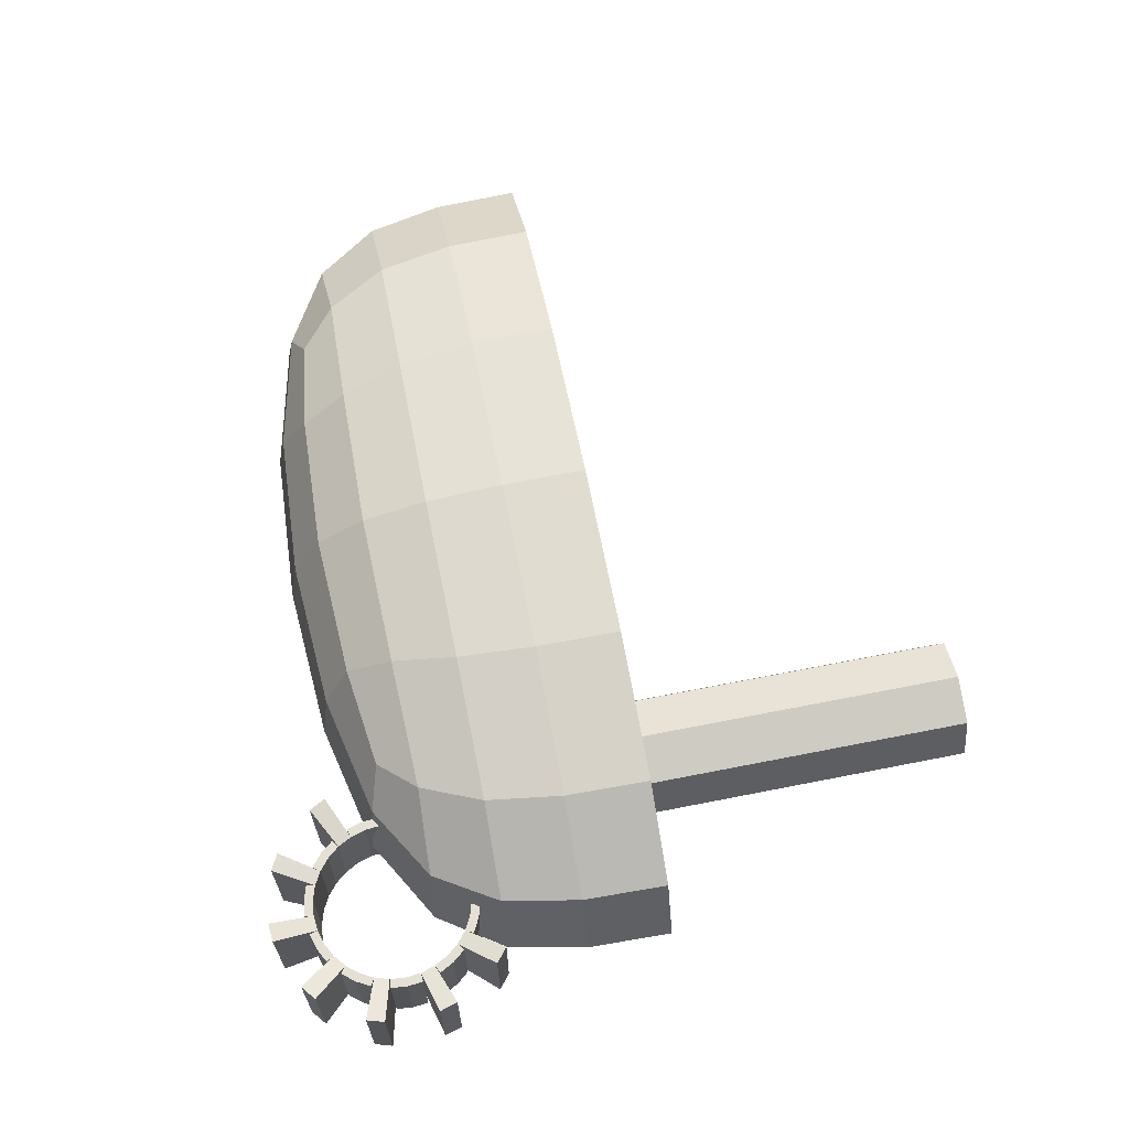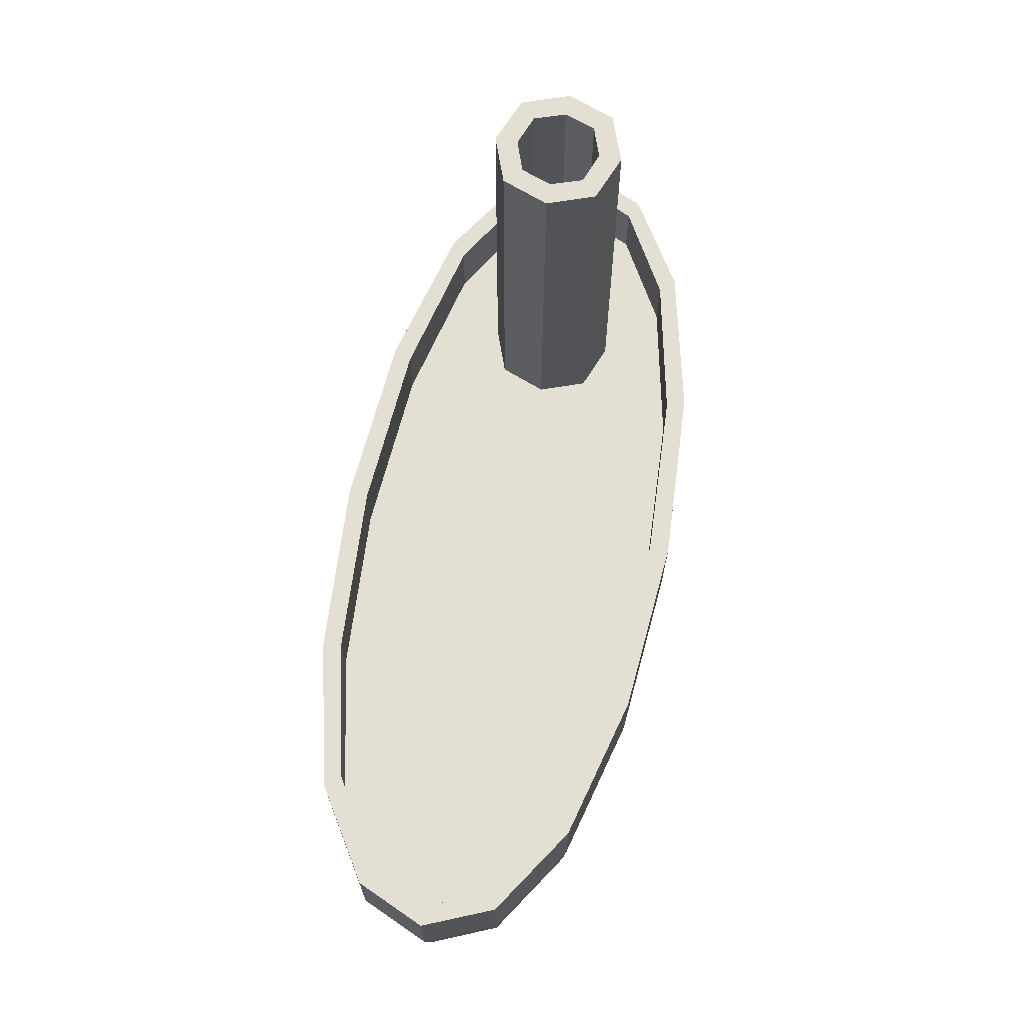
<metadata>
{"format":"obj","ext":"obj","renderer":"f3d","projection":"perspective","resolution":1024,"background":"white","views":[{"elev":65.6,"azim":78.7,"up":"+Z"},{"elev":67.0,"azim":-78.8,"up":"+Y"}]}
</metadata>
<code>
o kadlub
v 3.911 3.417 -1.422
v 3.067 0.1043 -1.201
v 3.911 3.417 1.422
v 3.067 0.1043 1.201
v -3.911 3.417 -1.422
v -3.067 0.1043 -1.201
v -3.911 3.417 1.422
v -3.067 0.1043 1.201
v 4.09 3.417 1.601
v -4.09 3.417 1.601
v 4.09 3.417 -1.601
v -4.09 3.417 -1.601
v 3.911 2.612 1.422
v -3.911 2.612 1.422
v 3.911 2.612 -1.422
v -3.911 2.612 -1.422
v -3.515 -0.0568 -0.7124
v -3.739 -0.1377 -0
v -3.515 -0.0568 0.7124
v 1.82 -0.0568 -1.376
v -0 -0.1377 -1.464
v -1.82 -0.0568 -1.376
v 4.068 2.33 -1.592
v 3.914 1.348 -1.532
v 3.536 0.5708 -1.384
v -3.536 0.5708 1.384
v -3.914 1.348 1.532
v -4.068 2.33 1.592
v 4.068 2.33 1.592
v 3.914 1.348 1.532
v 3.536 0.5708 1.384
v -4.068 2.33 -1.592
v -3.914 1.348 -1.532
v -3.536 0.5708 -1.384
v 2.236 3.417 2.051
v -0 3.417 2.201
v -2.236 3.417 2.051
v 5.24 3.417 -0.8756
v 5.623 3.417 0
v 5.24 3.417 0.8756
v -1.82 -0.0568 1.376
v -0 -0.1377 1.464
v 1.82 -0.0568 1.376
v -5.24 3.417 0.8756
v -5.623 3.417 -0
v -5.24 3.417 -0.8756
v -2.236 3.417 -2.051
v 0 3.417 -2.201
v 2.236 3.417 -2.051
v 3.515 -0.0568 0.7124
v 3.739 -0.1377 -0
v 3.515 -0.0568 -0.7124
v 2.139 3.417 1.823
v -0 3.417 1.956
v -2.139 3.417 1.823
v 5.011 3.417 -0.7779
v 5.378 3.417 0
v 5.011 3.417 0.7779
v -5.011 3.417 0.7779
v -5.378 3.417 0
v -5.011 3.417 -0.7779
v -2.139 3.417 -1.823
v 0 3.417 -1.956
v 2.139 3.417 -1.823
v 4.045 3.417 1.556
v 4 3.417 1.512
v 3.956 3.417 1.467
v -3.956 3.417 1.467
v -4 3.417 1.512
v -4.045 3.417 1.556
v 4.045 3.417 -1.556
v 4 3.417 -1.512
v 3.956 3.417 -1.467
v -3.956 3.417 -1.467
v -4 3.417 -1.512
v -4.045 3.417 -1.556
v 2.139 2.612 1.823
v 0 2.612 1.956
v -2.139 2.612 1.823
v 5.011 2.612 -0.7779
v 5.378 2.612 -0
v 5.011 2.612 0.7779
v -5.011 2.612 0.7779
v -5.378 2.612 -0
v -5.011 2.612 -0.7779
v -2.139 2.612 -1.823
v -0 2.612 -1.956
v 2.139 2.612 -1.823
v -3.911 3.216 1.422
v -3.911 3.015 1.422
v -3.911 2.813 1.422
v -3.911 2.813 -1.422
v -3.911 3.015 -1.422
v -3.911 3.216 -1.422
v 3.911 3.216 1.422
v 3.911 3.015 1.422
v 3.911 2.813 1.422
v 3.911 2.813 -1.422
v 3.911 3.015 -1.422
v 3.911 3.216 -1.422
v -5.011 3.216 -0.7779
v -5.378 3.216 0
v -5.011 3.216 0.7779
v -5.011 3.015 -0.7779
v -5.378 3.015 -0
v -5.011 3.015 0.7779
v -5.011 2.813 -0.7779
v -5.378 2.813 0
v -5.011 2.813 0.7779
v 1.951 0.5263 1.762
v 2.14 1.336 1.964
v 2.224 2.329 2.04
v -0 0.4873 1.889
v 0 1.324 2.109
v -0 2.327 2.19
v -1.951 0.5263 1.762
v -2.14 1.336 1.964
v -2.224 2.329 2.04
v -4.5 0.5263 0.764
v -5.018 1.336 0.8378
v -5.212 2.329 0.8708
v -4.826 0.4873 0
v -5.387 1.324 0
v -5.594 2.327 -0
v -4.5 0.5263 -0.764
v -5.018 1.336 -0.8378
v -5.212 2.329 -0.8708
v -1.939 -0.4015 -0.7593
v -0 -0.5182 -0.8
v 1.939 -0.4015 -0.7593
v -2.044 -0.5182 -0
v -0 -0.6455 -0
v 2.044 -0.5182 -0
v -1.939 -0.4015 0.7593
v 0 -0.5182 0.8
v 1.939 -0.4015 0.7593
v 4.5 0.5263 -0.764
v 5.018 1.336 -0.8378
v 5.212 2.329 -0.8708
v 4.826 0.4873 -0
v 5.387 1.324 -0
v 5.594 2.327 0
v 4.5 0.5263 0.764
v 5.018 1.336 0.8378
v 5.212 2.329 0.8708
v -1.951 0.5263 -1.762
v -2.14 1.336 -1.964
v -2.224 2.329 -2.04
v 0 0.4873 -1.889
v -0 1.324 -2.109
v 0 2.327 -2.19
v 1.951 0.5263 -1.762
v 2.14 1.336 -1.964
v 2.224 2.329 -2.04
v 2.163 3.417 1.88
v -0 3.417 2.017
v -2.163 3.417 1.88
v 2.188 3.417 1.937
v 0 3.417 2.079
v -2.188 3.417 1.937
v 2.212 3.417 1.994
v -0 3.417 2.14
v -2.212 3.417 1.994
v 5.068 3.417 -0.8023
v 5.439 3.417 0
v 5.068 3.417 0.8023
v 5.125 3.417 -0.8267
v 5.5 3.417 -0
v 5.125 3.417 0.8267
v 5.183 3.417 -0.8511
v 5.562 3.417 0
v 5.183 3.417 0.8511
v -5.068 3.417 0.8023
v -5.439 3.417 0
v -5.068 3.417 -0.8023
v -5.125 3.417 0.8267
v -5.5 3.417 0
v -5.125 3.417 -0.8267
v -5.183 3.417 0.8511
v -5.562 3.417 -0
v -5.183 3.417 -0.8511
v -2.163 3.417 -1.88
v 0 3.417 -2.017
v 2.163 3.417 -1.88
v -2.188 3.417 -1.937
v 0 3.417 -2.079
v 2.188 3.417 -1.937
v -2.212 3.417 -1.994
v 0 3.417 -2.14
v 2.212 3.417 -1.994
v 2.526 2.612 -0.9187
v 0 2.612 -0.978
v -2.526 2.612 -0.9187
v 2.689 2.612 0
v -0 2.612 0
v -2.689 2.612 0
v 2.526 2.612 0.9187
v -0 2.612 0.978
v -2.526 2.612 0.9187
v -2.139 3.216 1.823
v -0 3.216 1.956
v 2.139 3.216 1.823
v -2.139 3.015 1.823
v 0 3.015 1.956
v 2.139 3.015 1.823
v -2.139 2.813 1.823
v 0 2.813 1.956
v 2.139 2.813 1.823
v 2.139 3.216 -1.823
v 0 3.216 -1.956
v -2.139 3.216 -1.823
v 2.139 3.015 -1.823
v -0 3.015 -1.956
v -2.139 3.015 -1.823
v 2.139 2.813 -1.823
v -0 2.813 -1.956
v -2.139 2.813 -1.823
v 5.011 3.216 0.7779
v 5.378 3.216 0
v 5.011 3.216 -0.7779
v 5.011 3.015 0.7779
v 5.378 3.015 0
v 5.011 3.015 -0.7779
v 5.011 2.813 0.7779
v 5.378 2.813 -0
v 5.011 2.813 -0.7779
f 101 102 105 104
f 102 103 106 105
f 104 105 108 107
f 105 106 109 108
f 5 61 101 94
f 61 60 102 101
f 60 59 103 102
f 59 7 89 103
f 103 89 90 106
f 106 90 91 109
f 109 91 14 83
f 108 109 83 84
f 107 108 84 85
f 92 107 85 16
f 93 104 107 92
f 94 101 104 93
f 110 111 114 113
f 111 112 115 114
f 113 114 117 116
f 114 115 118 117
f 4 31 110 43
f 31 30 111 110
f 30 29 112 111
f 29 9 35 112
f 112 35 36 115
f 115 36 37 118
f 118 37 10 28
f 117 118 28 27
f 116 117 27 26
f 41 116 26 8
f 42 113 116 41
f 43 110 113 42
f 119 120 123 122
f 120 121 124 123
f 122 123 126 125
f 123 124 127 126
f 8 26 119 19
f 26 27 120 119
f 27 28 121 120
f 28 10 44 121
f 121 44 45 124
f 124 45 46 127
f 127 46 12 32
f 126 127 32 33
f 125 126 33 34
f 17 125 34 6
f 18 122 125 17
f 19 119 122 18
f 128 129 132 131
f 129 130 133 132
f 131 132 135 134
f 132 133 136 135
f 6 22 128 17
f 22 21 129 128
f 21 20 130 129
f 20 2 52 130
f 130 52 51 133
f 133 51 50 136
f 136 50 4 43
f 135 136 43 42
f 134 135 42 41
f 19 134 41 8
f 18 131 134 19
f 17 128 131 18
f 137 138 141 140
f 138 139 142 141
f 140 141 144 143
f 141 142 145 144
f 2 25 137 52
f 25 24 138 137
f 24 23 139 138
f 23 11 38 139
f 139 38 39 142
f 142 39 40 145
f 145 40 9 29
f 144 145 29 30
f 143 144 30 31
f 50 143 31 4
f 51 140 143 50
f 52 137 140 51
f 146 147 150 149
f 147 148 151 150
f 149 150 153 152
f 150 151 154 153
f 6 34 146 22
f 34 33 147 146
f 33 32 148 147
f 32 12 47 148
f 148 47 48 151
f 151 48 49 154
f 154 49 11 23
f 153 154 23 24
f 152 153 24 25
f 20 152 25 2
f 21 149 152 20
f 22 146 149 21
f 155 156 159 158
f 156 157 160 159
f 158 159 162 161
f 159 160 163 162
f 3 53 155 67
f 53 54 156 155
f 54 55 157 156
f 55 7 68 157
f 157 68 69 160
f 160 69 70 163
f 163 70 10 37
f 162 163 37 36
f 161 162 36 35
f 65 161 35 9
f 66 158 161 65
f 67 155 158 66
f 164 165 168 167
f 165 166 169 168
f 167 168 171 170
f 168 169 172 171
f 1 56 164 73
f 56 57 165 164
f 57 58 166 165
f 58 3 67 166
f 166 67 66 169
f 169 66 65 172
f 172 65 9 40
f 171 172 40 39
f 170 171 39 38
f 71 170 38 11
f 72 167 170 71
f 73 164 167 72
f 173 174 177 176
f 174 175 178 177
f 176 177 180 179
f 177 178 181 180
f 7 59 173 68
f 59 60 174 173
f 60 61 175 174
f 61 5 74 175
f 175 74 75 178
f 178 75 76 181
f 181 76 12 46
f 180 181 46 45
f 179 180 45 44
f 70 179 44 10
f 69 176 179 70
f 68 173 176 69
f 182 183 186 185
f 183 184 187 186
f 185 186 189 188
f 186 187 190 189
f 5 62 182 74
f 62 63 183 182
f 63 64 184 183
f 64 1 73 184
f 184 73 72 187
f 187 72 71 190
f 190 71 11 49
f 189 190 49 48
f 188 189 48 47
f 76 188 47 12
f 75 185 188 76
f 74 182 185 75
f 191 192 195 194
f 192 193 196 195
f 194 195 198 197
f 195 196 199 198
f 15 88 191 80
f 88 87 192 191
f 87 86 193 192
f 86 16 85 193
f 193 85 84 196
f 196 84 83 199
f 199 83 14 79
f 198 199 79 78
f 197 198 78 77
f 82 197 77 13
f 81 194 197 82
f 80 191 194 81
f 200 201 204 203
f 201 202 205 204
f 203 204 207 206
f 204 205 208 207
f 7 55 200 89
f 55 54 201 200
f 54 53 202 201
f 53 3 95 202
f 202 95 96 205
f 205 96 97 208
f 208 97 13 77
f 207 208 77 78
f 206 207 78 79
f 91 206 79 14
f 90 203 206 91
f 89 200 203 90
f 209 210 213 212
f 210 211 214 213
f 212 213 216 215
f 213 214 217 216
f 1 64 209 100
f 64 63 210 209
f 63 62 211 210
f 62 5 94 211
f 211 94 93 214
f 214 93 92 217
f 217 92 16 86
f 216 217 86 87
f 215 216 87 88
f 98 215 88 15
f 99 212 215 98
f 100 209 212 99
f 218 219 222 221
f 219 220 223 222
f 221 222 225 224
f 222 223 226 225
f 3 58 218 95
f 58 57 219 218
f 57 56 220 219
f 56 1 100 220
f 220 100 99 223
f 223 99 98 226
f 226 98 15 80
f 225 226 80 81
f 224 225 81 82
f 97 224 82 13
f 96 221 224 97
f 95 218 221 96
o komin
v 2.645 2.12 0.5734
v 2.645 7.738 0.5734
v 2.645 2.12 -0.5734
v 2.645 7.738 -0.5734
v 3.792 2.12 0.5734
v 3.792 7.738 0.5734
v 3.792 2.12 -0.5734
v 3.792 7.738 -0.5734
v 2.43 2.12 -0
v 2.645 4.929 0.5734
v 2.43 7.738 0
v 2.645 4.929 -0.5734
v 3.218 2.12 -0.7884
v 3.218 7.738 -0.7884
v 3.792 4.929 -0.5734
v 4.007 2.12 0
v 4.007 7.738 0
v 3.792 4.929 0.5734
v 3.218 2.12 0.7884
v 3.218 7.738 0.7884
v 2.43 4.929 0
v 3.218 4.929 -0.7884
v 4.007 4.929 -0
v 3.218 4.929 0.7884
v 2.841 2.12 0.3775
v 2.841 7.738 0.3775
v 2.841 2.12 -0.3775
v 2.841 7.738 -0.3775
v 3.596 2.12 0.3775
v 3.596 7.738 0.3775
v 3.596 2.12 -0.3775
v 3.596 7.738 -0.3775
v 2.707 2.12 -0
v 2.841 4.929 0.3775
v 2.707 7.738 0
v 2.841 4.929 -0.3775
v 3.218 2.12 -0.5114
v 3.218 7.738 -0.5114
v 3.596 4.929 -0.3775
v 3.73 2.12 0
v 3.73 7.738 0
v 3.596 4.929 0.3775
v 3.218 2.12 0.5114
v 3.218 7.738 0.5114
v 2.707 4.929 0
v 3.218 4.929 -0.5114
v 3.73 4.929 -0
v 3.218 4.929 0.5114
f 227 236 247 235
f 236 228 237 247
f 247 237 230 238
f 235 247 238 229
f 229 238 248 239
f 238 230 240 248
f 248 240 234 241
f 239 248 241 233
f 233 241 249 242
f 241 234 243 249
f 249 243 232 244
f 242 249 244 231
f 231 244 250 245
f 244 232 246 250
f 250 246 228 236
f 245 250 236 227
f 251 259 271 260
f 260 271 261 252
f 271 262 254 261
f 259 253 262 271
f 253 263 272 262
f 262 272 264 254
f 272 265 258 264
f 263 257 265 272
f 257 266 273 265
f 265 273 267 258
f 273 268 256 267
f 266 255 268 273
f 255 269 274 268
f 268 274 270 256
f 274 260 252 270
f 269 251 260 274
f 235 229 253 259
f 227 235 259 251
f 237 228 252 261
f 230 237 261 254
f 239 233 257 263
f 229 239 263 253
f 240 230 254 264
f 234 240 264 258
f 242 231 255 266
f 233 242 266 257
f 243 234 258 267
f 232 243 267 256
f 245 227 251 269
f 231 245 269 255
f 246 232 256 270
f 228 246 270 252
o kolo
v 3.666 -0 0.564
v 3.666 -0 -0.564
v 3.685 -0.1951 0.564
v 3.685 -0.1951 -0.564
v 3.742 -0.3827 0.564
v 3.742 -0.3827 -0.564
v 3.834 -0.5556 0.564
v 3.834 -0.5556 -0.564
v 3.959 -0.7071 0.564
v 3.959 -0.7071 -0.564
v 4.11 -0.8315 0.564
v 4.11 -0.8315 -0.564
v 4.283 -0.9239 0.564
v 4.283 -0.9239 -0.564
v 4.471 -0.9808 0.564
v 4.471 -0.9808 -0.564
v 4.666 -1 0.564
v 4.666 -1 -0.564
v 4.861 -0.9808 0.564
v 4.861 -0.9808 -0.564
v 5.048 -0.9239 0.564
v 5.048 -0.9239 -0.564
v 5.221 -0.8315 0.564
v 5.221 -0.8315 -0.564
v 5.373 -0.7071 0.564
v 5.373 -0.7071 -0.564
v 5.497 -0.5556 0.564
v 5.497 -0.5556 -0.564
v 5.59 -0.3827 0.564
v 5.59 -0.3827 -0.564
v 5.647 -0.1951 0.564
v 5.647 -0.1951 -0.564
v 5.666 0 0.564
v 5.666 0 -0.564
v 5.647 0.1951 0.564
v 5.647 0.1951 -0.564
v 5.59 0.3827 0.564
v 5.59 0.3827 -0.564
v 5.497 0.5556 0.564
v 5.497 0.5556 -0.564
v 5.373 0.7071 0.564
v 5.373 0.7071 -0.564
v 5.221 0.8315 0.564
v 5.221 0.8315 -0.564
v 5.048 0.9239 0.564
v 5.048 0.9239 -0.564
v 4.861 0.9808 0.564
v 4.861 0.9808 -0.564
v 4.666 1 0.564
v 4.666 1 -0.564
v 4.471 0.9808 0.564
v 4.471 0.9808 -0.564
v 4.283 0.9239 0.564
v 4.283 0.9239 -0.564
v 4.11 0.8315 0.564
v 4.11 0.8315 -0.564
v 3.959 0.7071 0.564
v 3.959 0.7071 -0.564
v 3.834 0.5556 0.564
v 3.834 0.5556 -0.564
v 3.742 0.3827 0.564
v 3.742 0.3827 -0.564
v 3.685 0.1951 0.564
v 3.685 0.1951 -0.564
v 3.213 -0.6281 -0.681
v 3.213 -0.6281 0.681
v 3.325 -0.8369 0.681
v 3.325 -0.8369 -0.681
v 3.809 -1.321 -0.681
v 3.809 -1.321 0.681
v 4.018 -1.433 0.681
v 4.018 -1.433 -0.681
v 4.69 -1.567 -0.681
v 4.69 -1.567 0.681
v 4.926 -1.543 0.681
v 4.926 -1.543 -0.681
v 5.559 -1.281 -0.681
v 5.559 -1.281 0.681
v 5.742 -1.131 0.681
v 5.742 -1.131 -0.681
v 6.123 -0.5613 -0.681
v 6.123 -0.5613 0.681
v 6.191 -0.3348 0.681
v 6.191 -0.3348 -0.681
v 6.191 0.3504 -0.681
v 6.191 0.3504 0.681
v 6.123 0.577 0.681
v 6.123 0.577 -0.681
v 5.742 1.147 -0.681
v 5.742 1.147 0.681
v 5.559 1.297 0.681
v 5.559 1.297 -0.681
v 4.926 1.559 -0.681
v 4.926 1.559 0.681
v 4.69 1.582 0.681
v 4.69 1.582 -0.681
v 3.749 1.297 -0.681
v 3.749 1.297 0.681
v 3.566 1.147 0.681
v 3.566 1.147 -0.681
v 3.186 0.577 -0.681
v 3.186 0.577 0.681
v 3.117 0.3504 0.681
v 3.117 0.3504 -0.681
v 3.552 -0 0.564
v 3.552 -0 -0.564
v 3.574 -0.2172 -0.564
v 3.574 -0.2172 0.564
v 3.634 -0.4155 -0.564
v 3.634 -0.4155 0.564
v 3.747 -0.6273 0.564
v 3.747 -0.6273 -0.564
v 3.878 -0.7874 -0.564
v 3.878 -0.7874 0.564
v 4.039 -0.9188 -0.564
v 4.039 -0.9188 0.564
v 4.25 -1.032 0.564
v 4.25 -1.032 -0.564
v 4.449 -1.092 -0.564
v 4.449 -1.092 0.564
v 4.655 -1.112 -0.564
v 4.655 -1.112 0.564
v 4.894 -1.089 0.564
v 4.894 -1.089 -0.564
v 5.092 -1.029 -0.564
v 5.092 -1.029 0.564
v 5.275 -0.9311 -0.564
v 5.275 -0.9311 0.564
v 5.46 -0.7788 0.564
v 5.46 -0.7788 -0.564
v 5.592 -0.6187 -0.564
v 5.592 -0.6187 0.564
v 5.689 -0.436 -0.564
v 5.689 -0.436 0.564
v 5.759 -0.2062 0.564
v 5.759 -0.2062 -0.564
v 5.779 0 -0.564
v 5.779 0 0.564
v 5.759 0.2062 -0.564
v 5.759 0.2062 0.564
v 5.689 0.436 0.564
v 5.689 0.436 -0.564
v 5.592 0.6187 -0.564
v 5.592 0.6187 0.564
v 5.46 0.7788 -0.564
v 5.46 0.7788 0.564
v 5.275 0.9311 0.564
v 5.275 0.9311 -0.564
v 5.092 1.029 -0.564
v 5.092 1.029 0.564
v 4.894 1.089 -0.564
v 4.894 1.089 0.564
v 4.655 1.112 0.564
v 4.655 1.112 -0.564
v 4.449 1.092 -0.564
v 4.449 1.092 0.564
v 4.24 1.029 -0.564
v 4.24 1.029 0.564
v 4.057 0.9311 -0.564
v 4.057 0.9311 0.564
v 3.871 0.7788 0.564
v 3.871 0.7788 -0.564
v 3.74 0.6187 -0.564
v 3.74 0.6187 0.564
v 3.642 0.436 -0.564
v 3.642 0.436 0.564
v 3.573 0.2062 0.564
v 3.573 0.2062 -0.564
f 275 277 278 276
f 277 279 280 278
f 286 288 346 343
f 281 283 284 282
f 283 285 286 284
f 332 331 373 374
f 287 289 290 288
f 289 291 292 290
f 323 321 368 369
f 293 295 296 294
f 295 297 298 296
f 305 303 356 357
f 299 301 302 300
f 301 303 304 302
f 287 285 344 345
f 305 307 308 306
f 307 309 310 308
f 330 332 374 371
f 311 313 314 312
f 313 315 316 314
f 321 322 367 368
f 317 319 320 318
f 319 321 322 320
f 303 304 355 356
f 323 325 326 324
f 325 327 328 326
f 327 329 330 328
f 285 286 343 344
f 331 333 334 332
f 333 335 336 334
f 331 329 372 373
f 337 275 276 338
f 340 339 342 341
f 344 343 346 345
f 348 347 350 349
f 352 351 354 353
f 356 355 358 357
f 360 359 362 361
f 364 363 366 365
f 368 367 370 369
f 372 371 374 373
f 376 375 378 377
f 304 306 358 355
f 322 324 370 367
f 288 287 345 346
f 306 305 357 358
f 324 323 369 370
f 279 280 339 340
f 297 298 351 352
f 315 316 363 364
f 281 279 340 341
f 299 297 352 353
f 317 315 364 365
f 280 282 342 339
f 298 300 354 351
f 316 318 366 363
f 282 281 341 342
f 300 299 353 354
f 318 317 365 366
f 335 336 375 376
f 337 335 376 377
f 291 292 347 348
f 309 310 359 360
f 336 338 378 375
f 293 291 348 349
f 311 309 360 361
f 338 337 377 378
f 292 294 350 347
f 310 312 362 359
f 294 293 349 350
f 312 311 361 362
f 329 330 371 372
f 318 316 315 317
f 324 322 321 323
f 332 330 329 331
f 338 336 335 337
f 312 310 309 311
f 306 304 303 305
f 300 298 297 299
f 288 286 285 287
f 294 292 291 293
f 282 280 279 281
f 379 380 381 382
f 382 381 383 384
f 385 386 387 388
f 388 387 389 390
f 391 392 393 394
f 394 393 395 396
f 397 398 399 400
f 400 399 401 402
f 403 404 405 406
f 406 405 407 408
f 409 410 411 412
f 412 411 413 414
f 415 416 417 418
f 418 417 419 420
f 421 422 423 424
f 424 423 425 426
f 427 428 429 430
f 430 429 431 432
f 432 431 433 434
f 435 436 437 438
f 438 437 439 440
f 441 442 380 379
f 319 317 421 424
f 300 302 405 404
f 318 320 423 422
f 285 283 388 390
f 303 301 406 408
f 284 286 389 387
f 337 338 442 441
f 321 319 424 426
f 302 304 407 405
f 286 285 390 389
f 275 337 441 379
f 320 322 425 423
f 304 303 408 407
f 338 276 380 442
f 322 321 426 425
f 287 288 392 391
f 305 306 410 409
f 289 287 391 394
f 323 324 428 427
f 307 305 409 412
f 288 290 393 392
f 325 323 427 430
f 306 308 411 410
f 324 326 429 428
f 291 289 394 396
f 309 307 412 414
f 290 292 395 393
f 327 325 430 432
f 308 310 413 411
f 292 291 396 395
f 326 328 431 429
f 310 309 414 413
f 277 275 379 382
f 329 327 432 434
f 293 294 398 397
f 276 278 381 380
f 328 330 433 431
f 311 312 416 415
f 295 293 397 400
f 330 329 434 433
f 313 311 415 418
f 294 296 399 398
f 312 314 417 416
f 279 277 382 384
f 297 295 400 402
f 278 280 383 381
f 331 332 436 435
f 315 313 418 420
f 296 298 401 399
f 280 279 384 383
f 333 331 435 438
f 314 316 419 417
f 298 297 402 401
f 332 334 437 436
f 316 315 420 419
f 281 282 386 385
f 335 333 438 440
f 299 300 404 403
f 283 281 385 388
f 334 336 439 437
f 317 318 422 421
f 301 299 403 406
f 282 284 387 386
f 336 335 440 439

</code>
